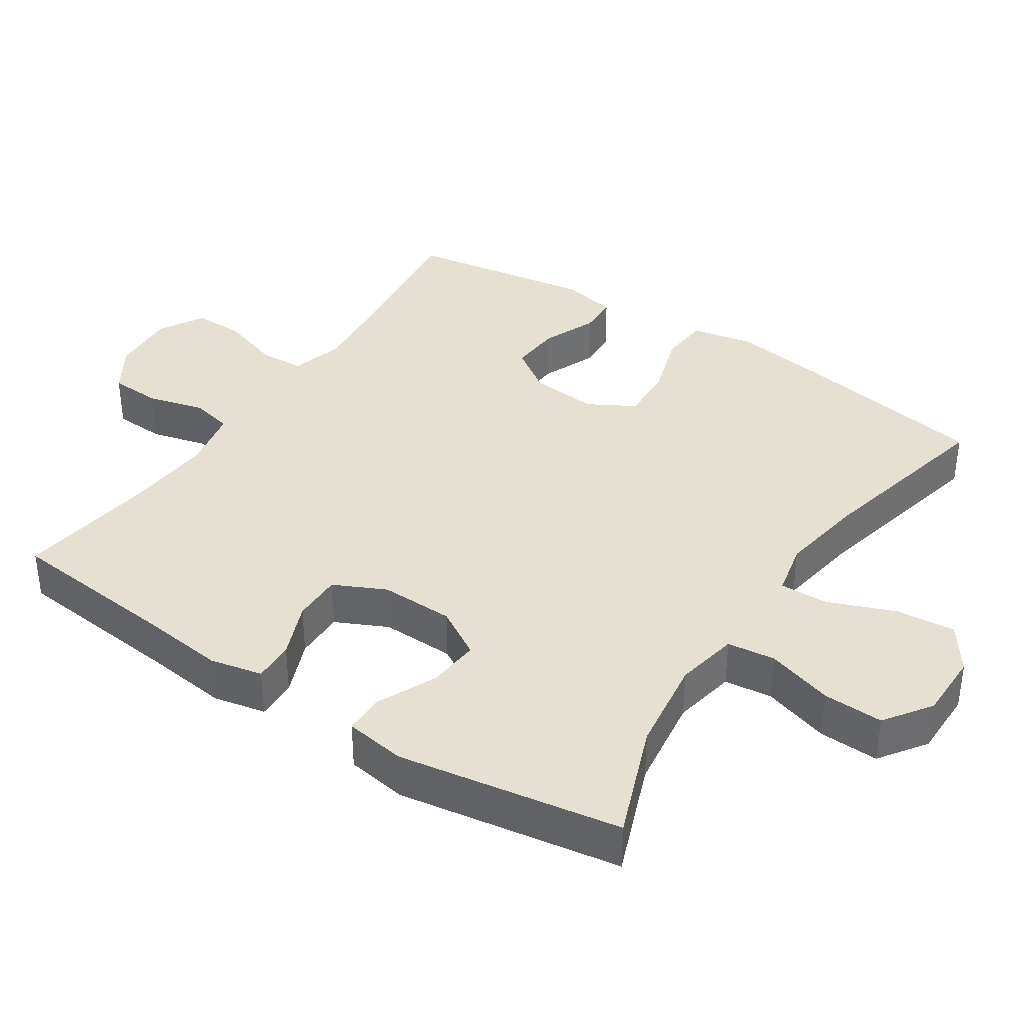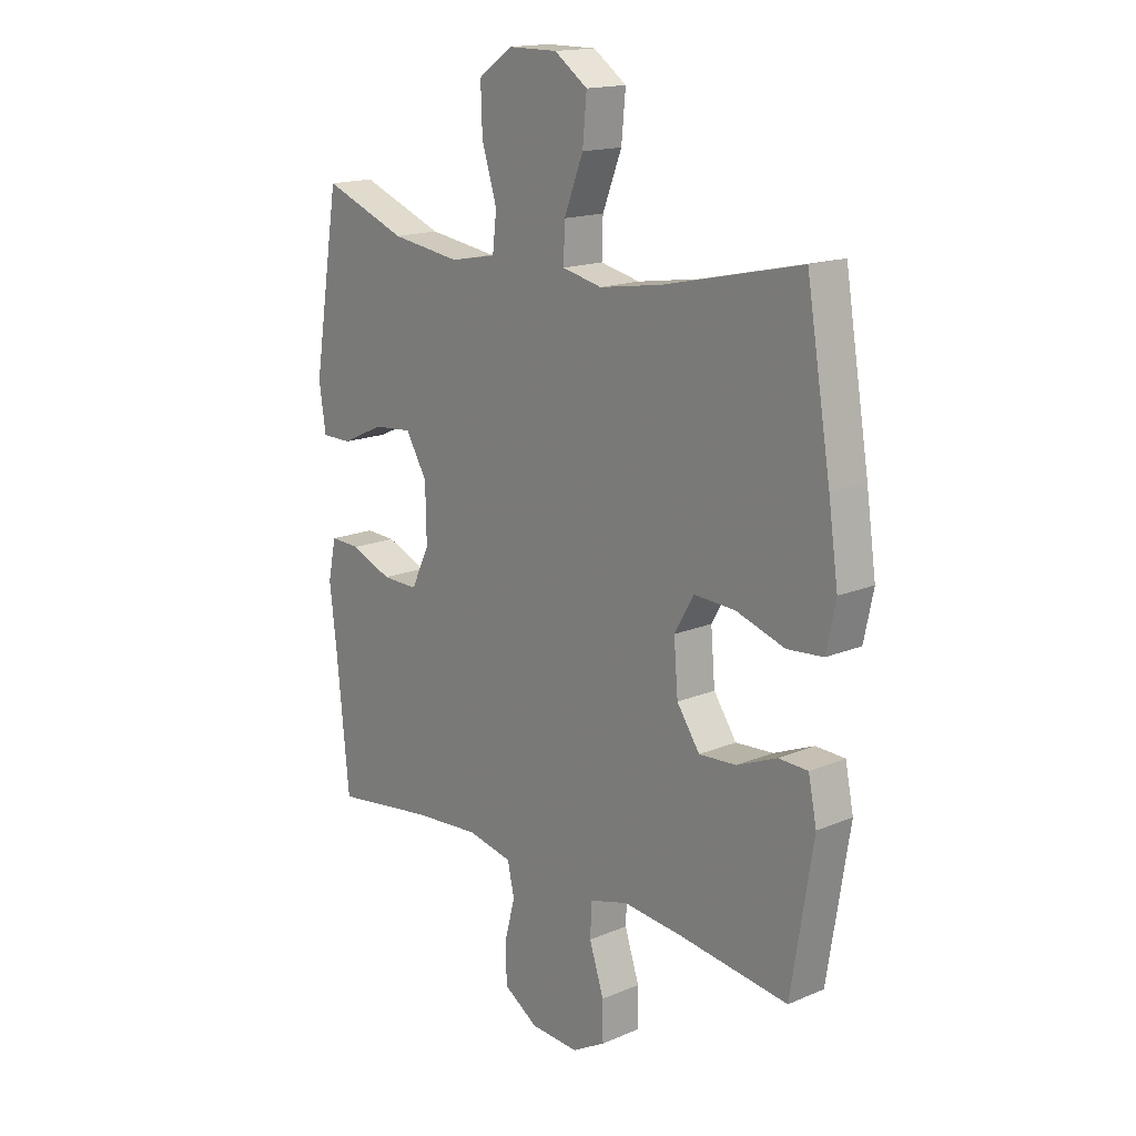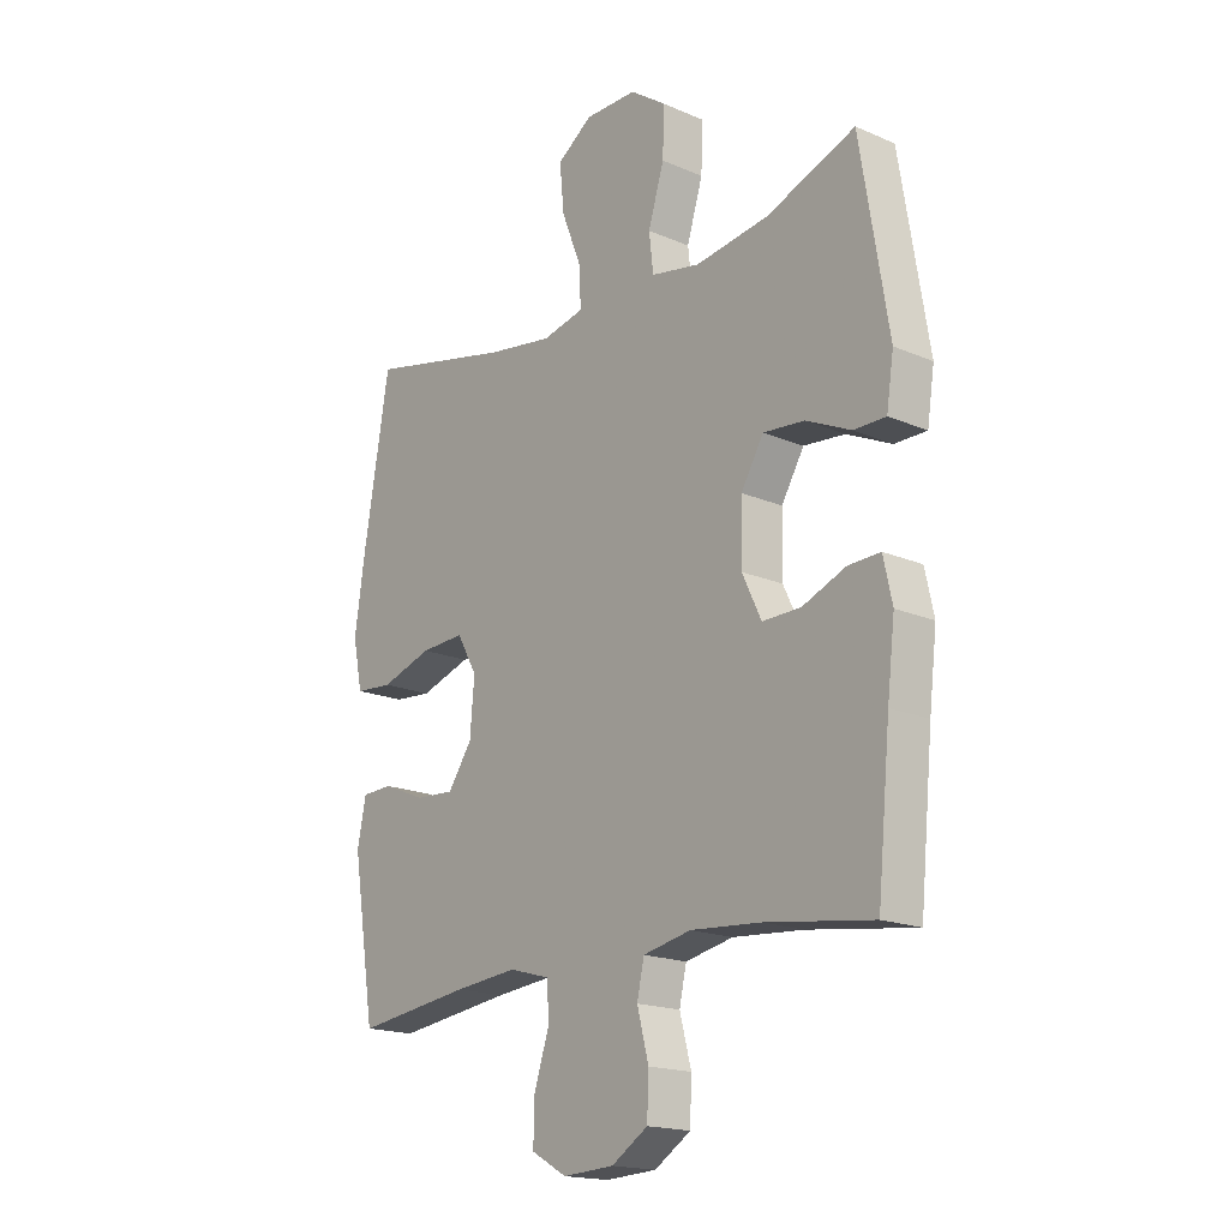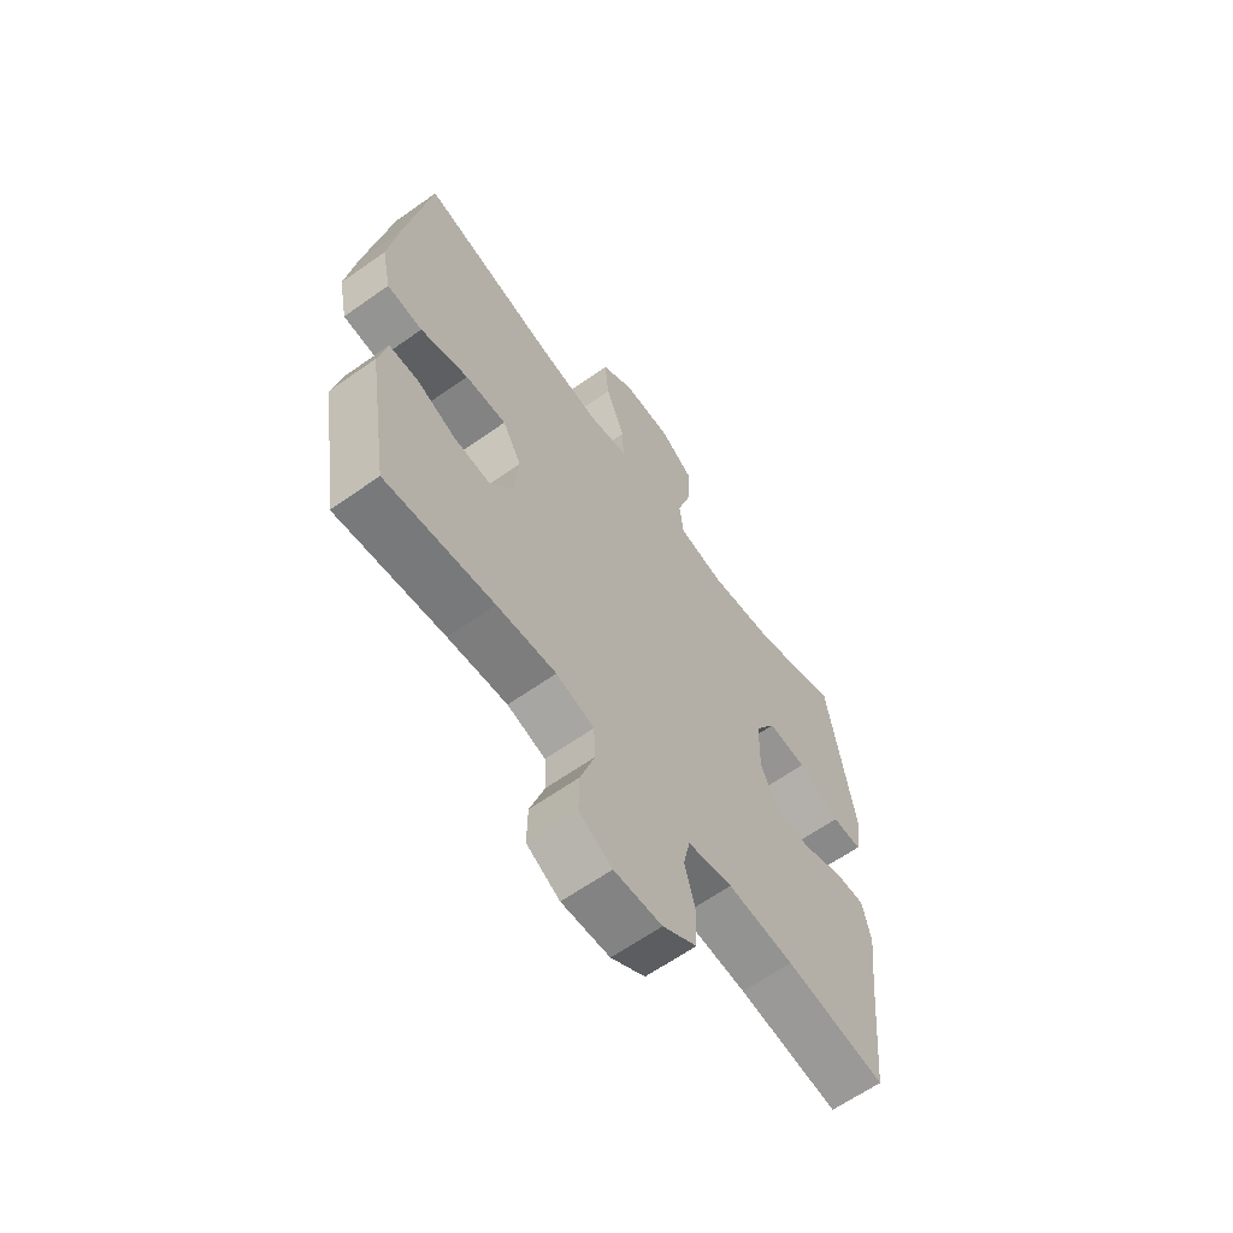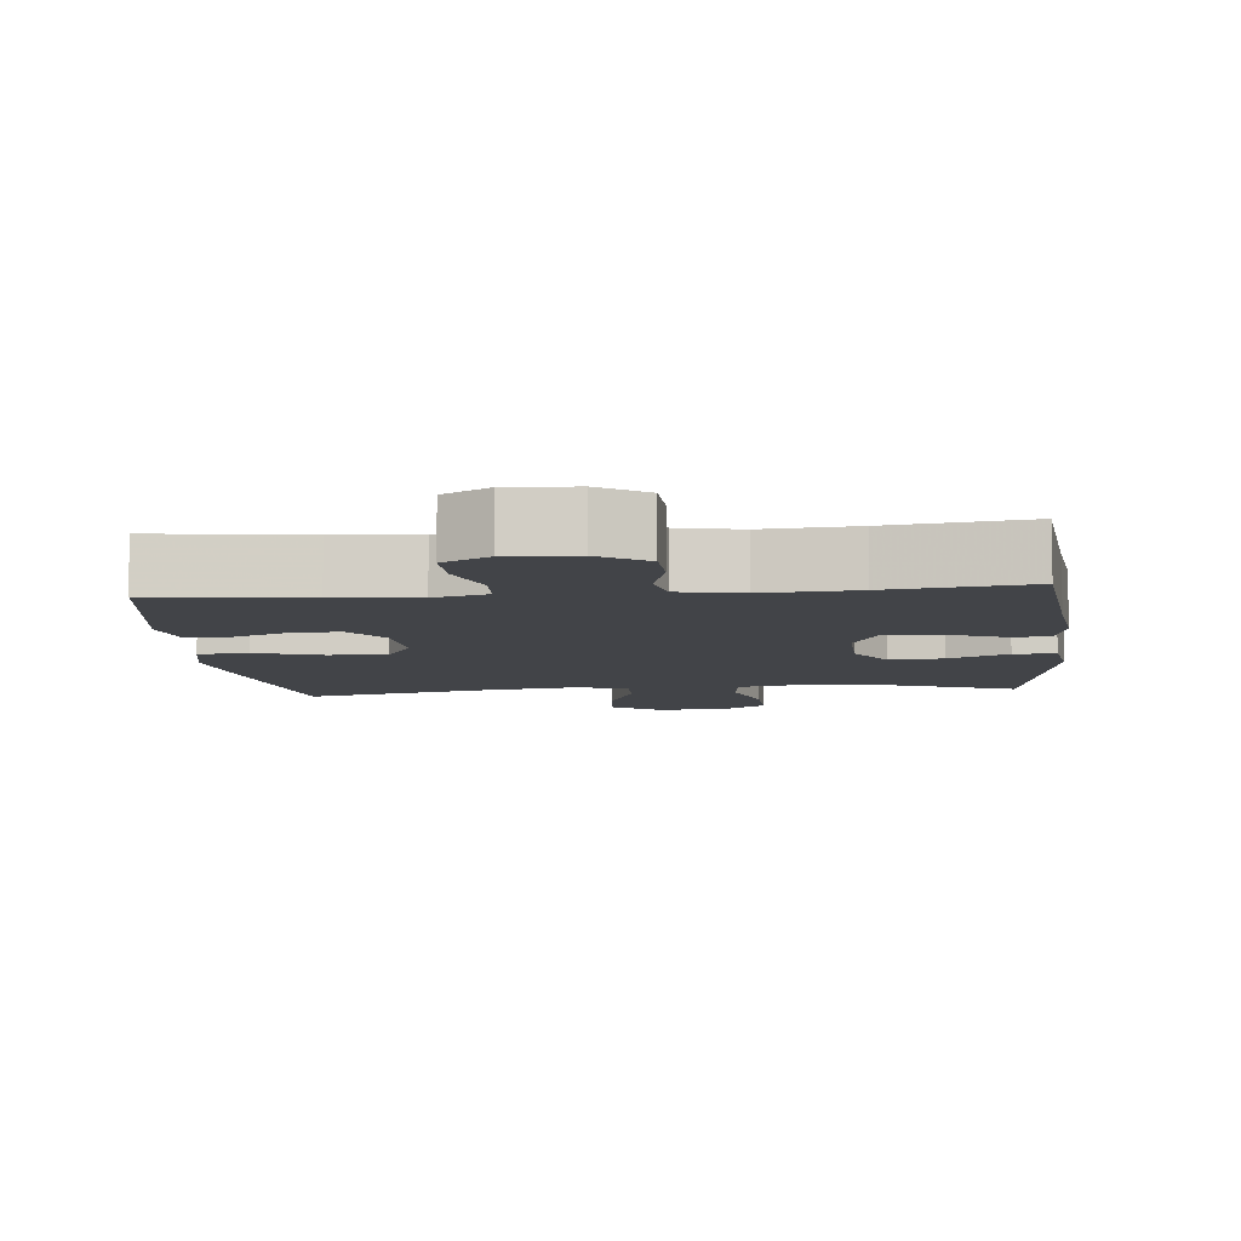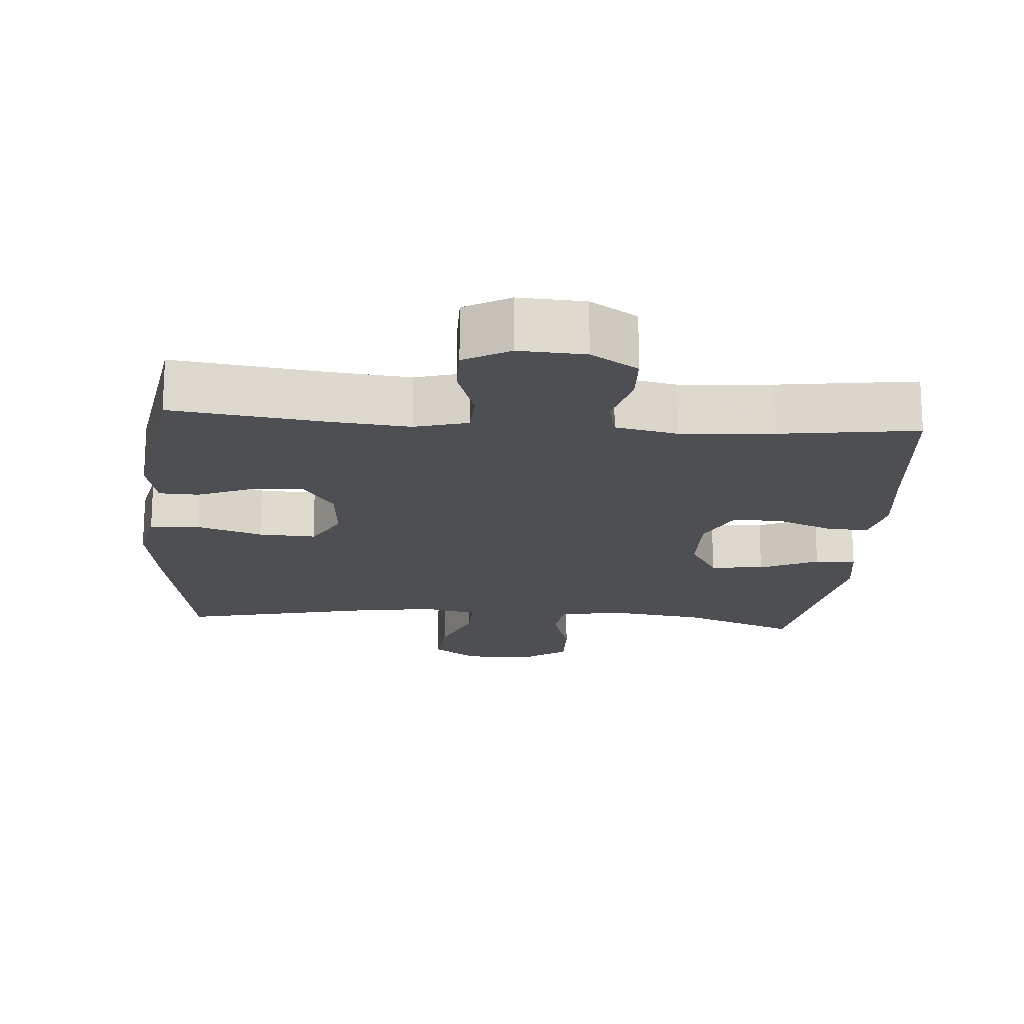
<metadata>
{"format":"obj","ext":"obj","renderer":"f3d","projection":"perspective","resolution":1024,"background":"white","views":[{"elev":37.6,"azim":-56.5,"up":"+Y"},{"elev":16.3,"azim":49.2,"up":"+Z"},{"elev":-17.9,"azim":-130.0,"up":"+Z"},{"elev":-63.3,"azim":125.6,"up":"+Z"},{"elev":-7.8,"azim":-174.5,"up":"+Y"},{"elev":-18.1,"azim":175.5,"up":"+Y"}]}
</metadata>
<code>
v 0.5 0.07 -0.5
v 0.29 0.07 -0.473
v 0.175 0.07 -0.462
v 0.101 0.07 -0.483
v 0.098 0.07 -0.546
v 0.126 0.07 -0.631
v 0.127 0.07 -0.703
v 0.063 0.07 -0.739
v -0.03 0.07 -0.734
v -0.096 0.07 -0.692
v -0.099 0.07 -0.62
v -0.078 0.07 -0.54
v -0.091 0.07 -0.481
v -0.178 0.07 -0.463
v -0.306 0.07 -0.473
v -0.5 0.07 -0.5
v -0.524 0.07 -0.257
v -0.538 0.07 -0.14
v -0.522 0.07 -0.066
v -0.464 0.07 -0.068
v -0.385 0.07 -0.1
v -0.315 0.07 -0.101
v -0.28 0.07 -0.028
v -0.282 0.07 0.076
v -0.323 0.07 0.145
v -0.398 0.07 0.138
v -0.48 0.07 0.1
v -0.538 0.07 0.1
v -0.551 0.07 0.186
v -0.5 0.07 0.5
v -0.338 0.07 0.438
v -0.204 0.07 0.419
v -0.115 0.07 0.436
v -0.107 0.07 0.504
v -0.136 0.07 0.598
v -0.139 0.07 0.683
v -0.073 0.07 0.729
v 0.022 0.07 0.729
v 0.086 0.07 0.684
v 0.078 0.07 0.6
v 0.041 0.07 0.506
v 0.039 0.07 0.438
v 0.115 0.07 0.421
v 0.236 0.07 0.44
v 0.5 0.07 0.5
v 0.547 0.07 0.22
v 0.566 0.07 0.089
v 0.548 0.07 0.003
v 0.479 0.07 -0.003
v 0.386 0.07 0.027
v 0.306 0.07 0.031
v 0.269 0.07 -0.034
v 0.277 0.07 -0.129
v 0.321 0.07 -0.193
v 0.393 0.07 -0.188
v 0.47 0.07 -0.156
v 0.526 0.07 -0.158
v 0.542 0.07 -0.236
v 0.5 0 -0.5
v 0.29 0 -0.473
v 0.175 0 -0.462
v 0.101 0 -0.483
v 0.098 0 -0.546
v 0.126 0 -0.631
v 0.127 0 -0.703
v 0.063 0 -0.739
v -0.03 0 -0.734
v -0.096 0 -0.692
v -0.099 0 -0.62
v -0.078 0 -0.54
v -0.091 0 -0.481
v -0.178 0 -0.463
v -0.306 0 -0.473
v -0.5 0 -0.5
v -0.524 0 -0.257
v -0.538 0 -0.14
v -0.522 0 -0.066
v -0.464 0 -0.068
v -0.385 0 -0.1
v -0.315 0 -0.101
v -0.28 0 -0.028
v -0.282 0 0.076
v -0.323 0 0.145
v -0.398 0 0.138
v -0.48 0 0.1
v -0.538 0 0.1
v -0.551 0 0.186
v -0.5 0 0.5
v -0.338 0 0.438
v -0.204 0 0.419
v -0.115 0 0.436
v -0.107 0 0.504
v -0.136 0 0.598
v -0.139 0 0.683
v -0.073 0 0.729
v 0.022 0 0.729
v 0.086 0 0.684
v 0.078 0 0.6
v 0.041 0 0.506
v 0.039 0 0.438
v 0.115 0 0.421
v 0.236 0 0.44
v 0.5 0 0.5
v 0.547 0 0.22
v 0.566 0 0.089
v 0.548 0 0.003
v 0.479 0 -0.003
v 0.386 0 0.027
v 0.306 0 0.031
v 0.269 0 -0.034
v 0.277 0 -0.129
v 0.321 0 -0.193
v 0.393 0 -0.188
v 0.47 0 -0.156
v 0.526 0 -0.158
v 0.542 0 -0.236
f 55 56 57 58
f 54 55 58 1
f 53 54 1 2
f 52 53 2 3
f 47 48 49 50
f 47 50 51
f 44 45 46 47
f 43 44 47 51
f 42 43 51 52
f 38 39 40 41
f 38 41 42
f 37 38 42
f 34 35 36 37
f 33 34 37 42
f 32 33 42 52
f 28 29 30 31
f 26 27 28 31
f 25 26 31 32
f 24 25 32 52
f 18 19 20 21
f 17 18 21 22
f 15 16 17 22
f 14 15 22 23
f 9 10 11 12
f 9 12 13
f 8 9 13
f 5 6 7 8
f 4 5 8 13
f 14 23 24 52
f 13 14 52
f 3 4 13 52
f 116 115 114 113
f 59 116 113 112
f 60 59 112 111
f 61 60 111 110
f 108 107 106 105
f 109 108 105
f 105 104 103 102
f 109 105 102 101
f 110 109 101 100
f 99 98 97 96
f 100 99 96
f 100 96 95
f 95 94 93 92
f 100 95 92 91
f 110 100 91 90
f 89 88 87 86
f 89 86 85 84
f 90 89 84 83
f 110 90 83 82
f 79 78 77 76
f 80 79 76 75
f 80 75 74 73
f 81 80 73 72
f 70 69 68 67
f 71 70 67
f 71 67 66
f 66 65 64 63
f 71 66 63 62
f 110 82 81 72
f 110 72 71
f 110 71 62 61
f 1 59 60 2
f 2 60 61 3
f 3 61 62 4
f 4 62 63 5
f 5 63 64 6
f 6 64 65 7
f 7 65 66 8
f 8 66 67 9
f 9 67 68 10
f 10 68 69 11
f 11 69 70 12
f 12 70 71 13
f 13 71 72 14
f 14 72 73 15
f 15 73 74 16
f 16 74 75 17
f 17 75 76 18
f 18 76 77 19
f 19 77 78 20
f 20 78 79 21
f 21 79 80 22
f 22 80 81 23
f 23 81 82 24
f 24 82 83 25
f 25 83 84 26
f 26 84 85 27
f 27 85 86 28
f 28 86 87 29
f 29 87 88 30
f 30 88 89 31
f 31 89 90 32
f 32 90 91 33
f 33 91 92 34
f 34 92 93 35
f 35 93 94 36
f 36 94 95 37
f 37 95 96 38
f 38 96 97 39
f 39 97 98 40
f 40 98 99 41
f 41 99 100 42
f 42 100 101 43
f 43 101 102 44
f 44 102 103 45
f 45 103 104 46
f 46 104 105 47
f 47 105 106 48
f 48 106 107 49
f 49 107 108 50
f 50 108 109 51
f 51 109 110 52
f 52 110 111 53
f 53 111 112 54
f 54 112 113 55
f 55 113 114 56
f 56 114 115 57
f 57 115 116 58
f 58 116 59 1

</code>
